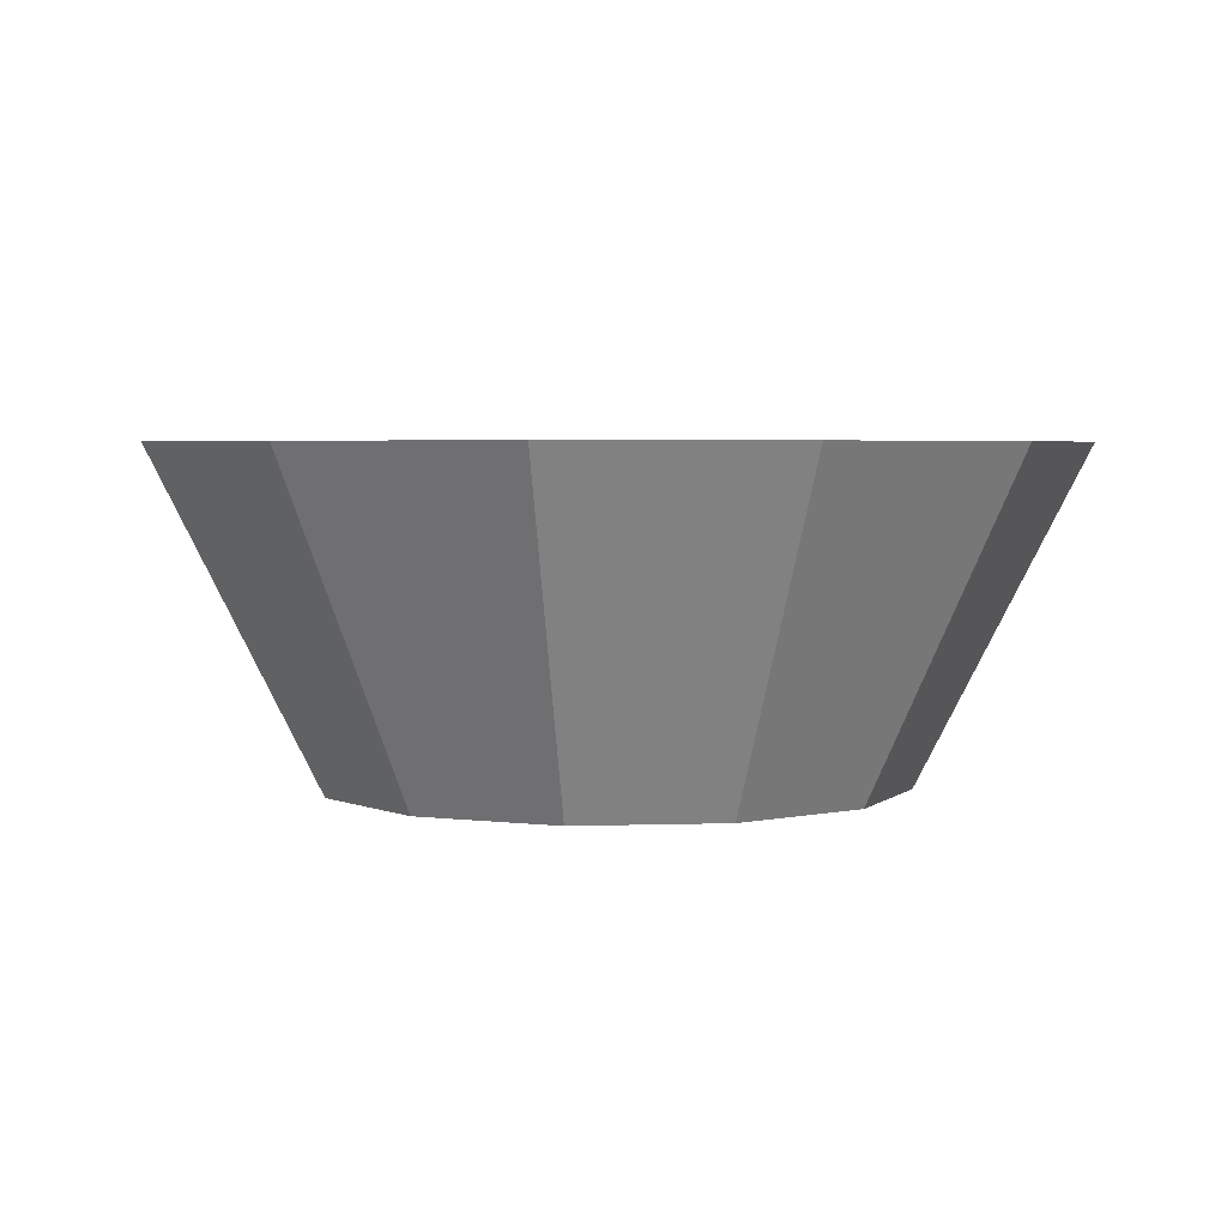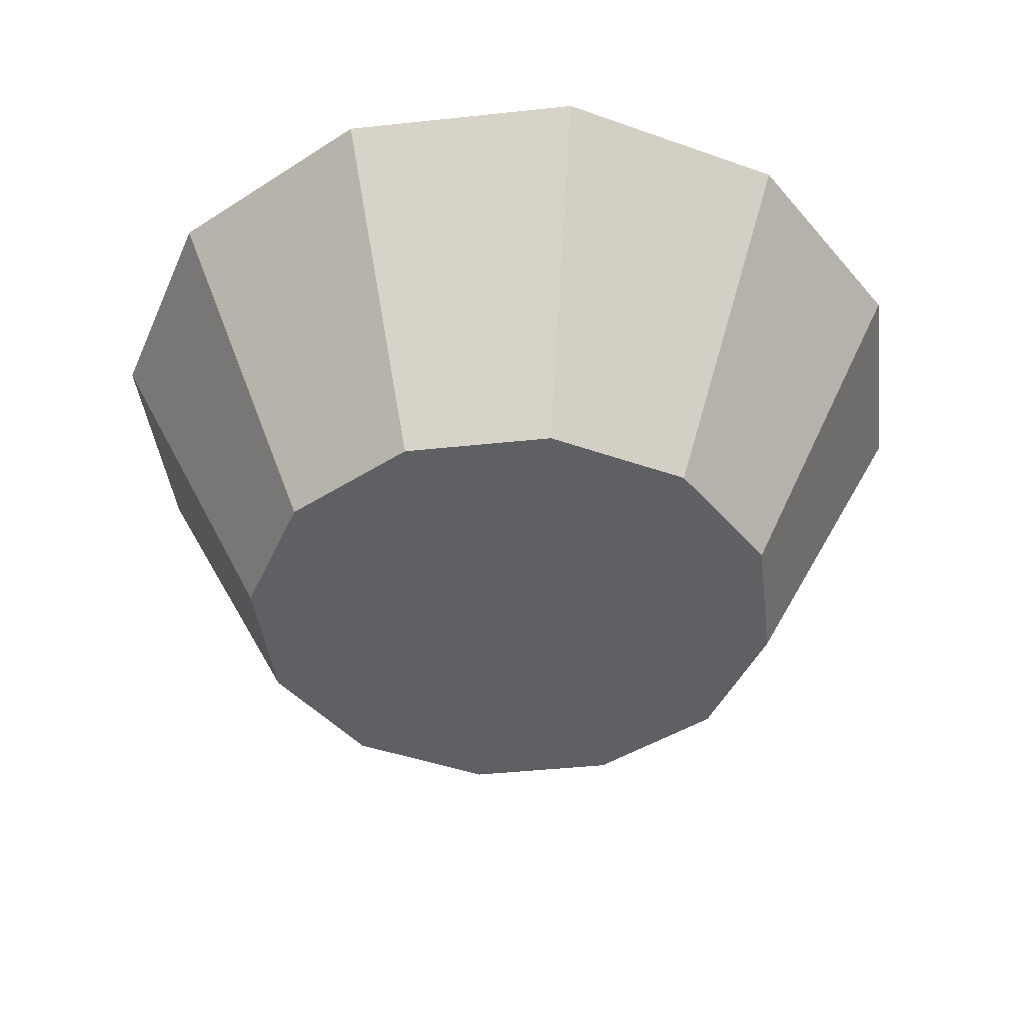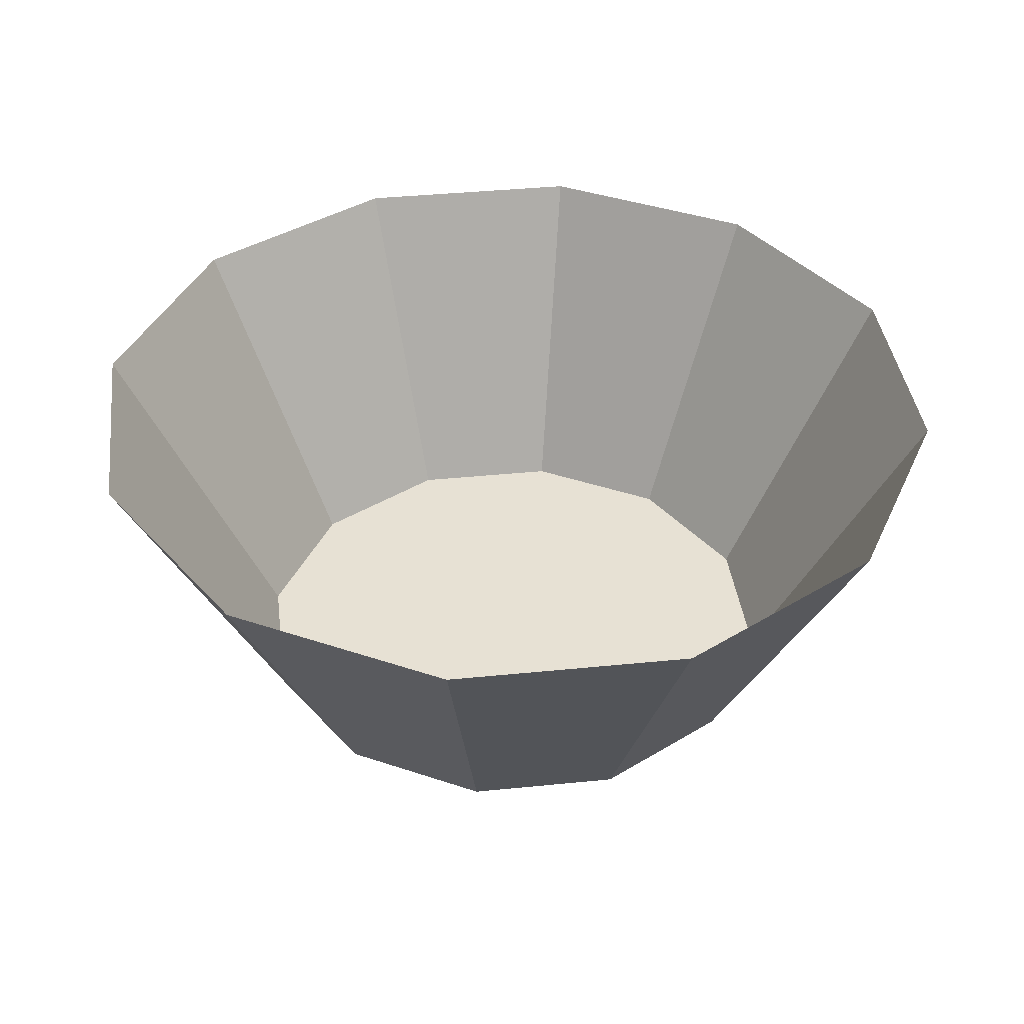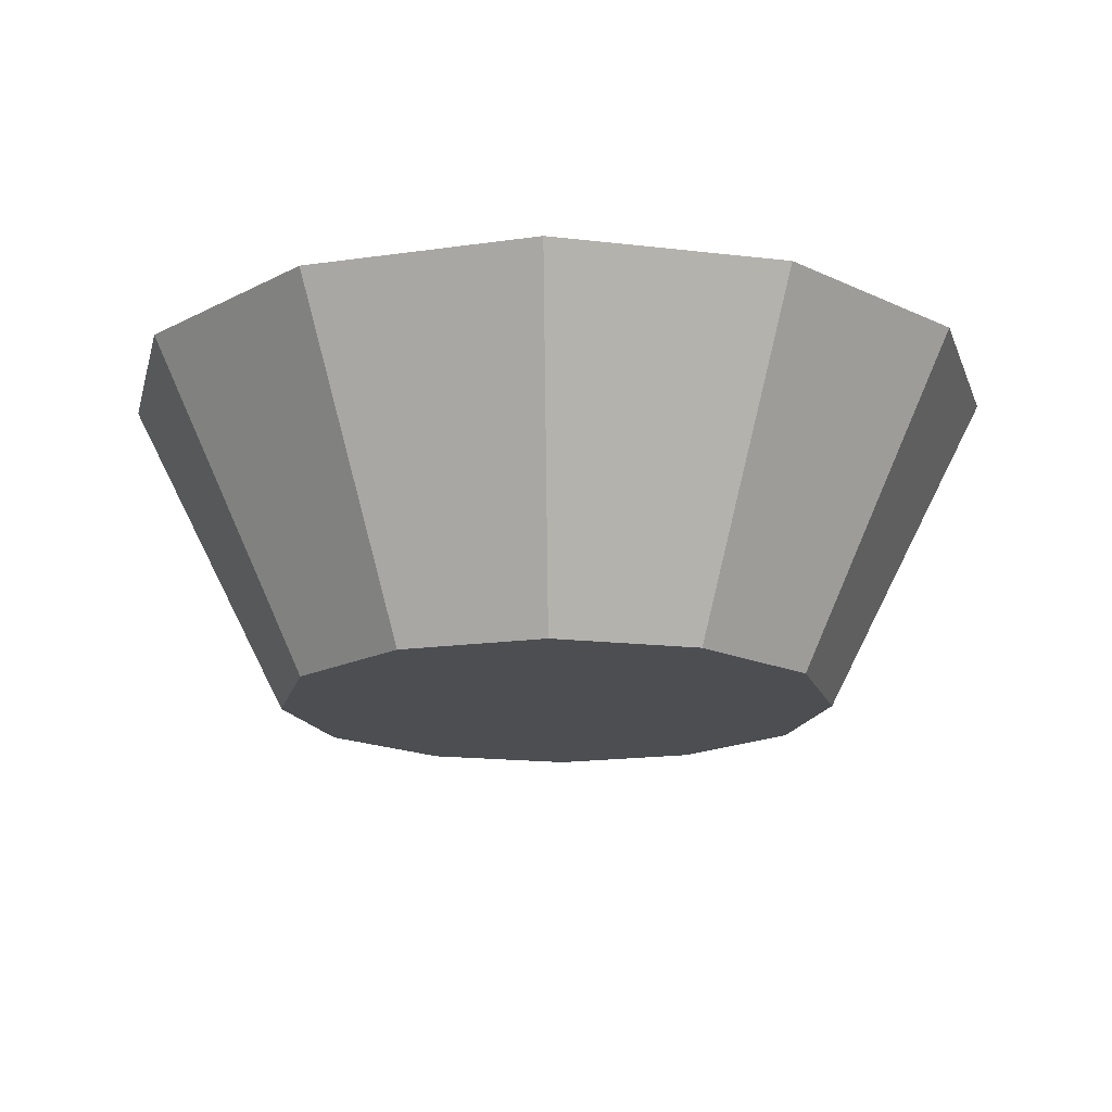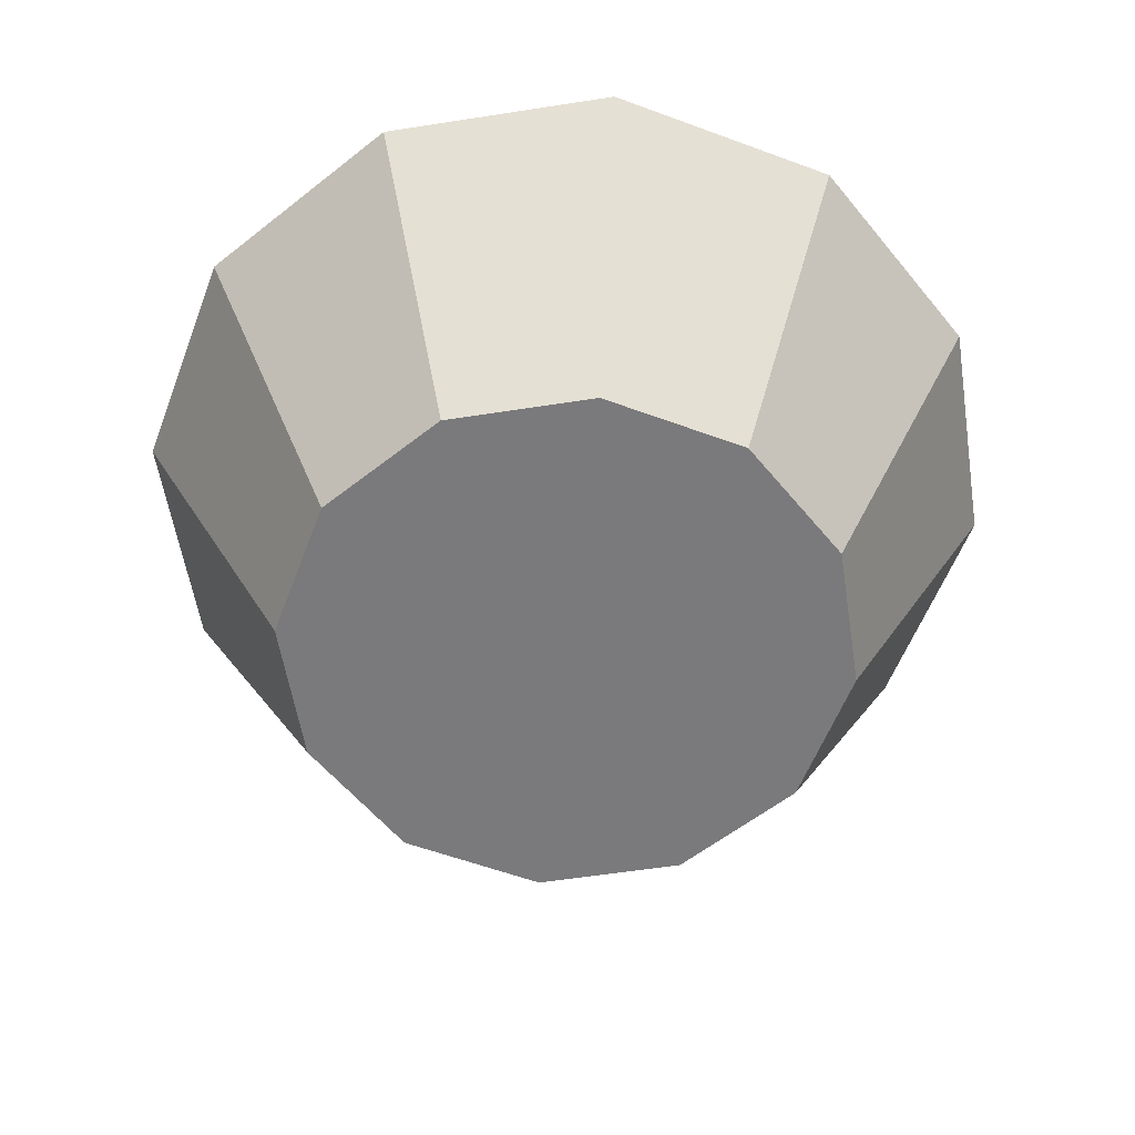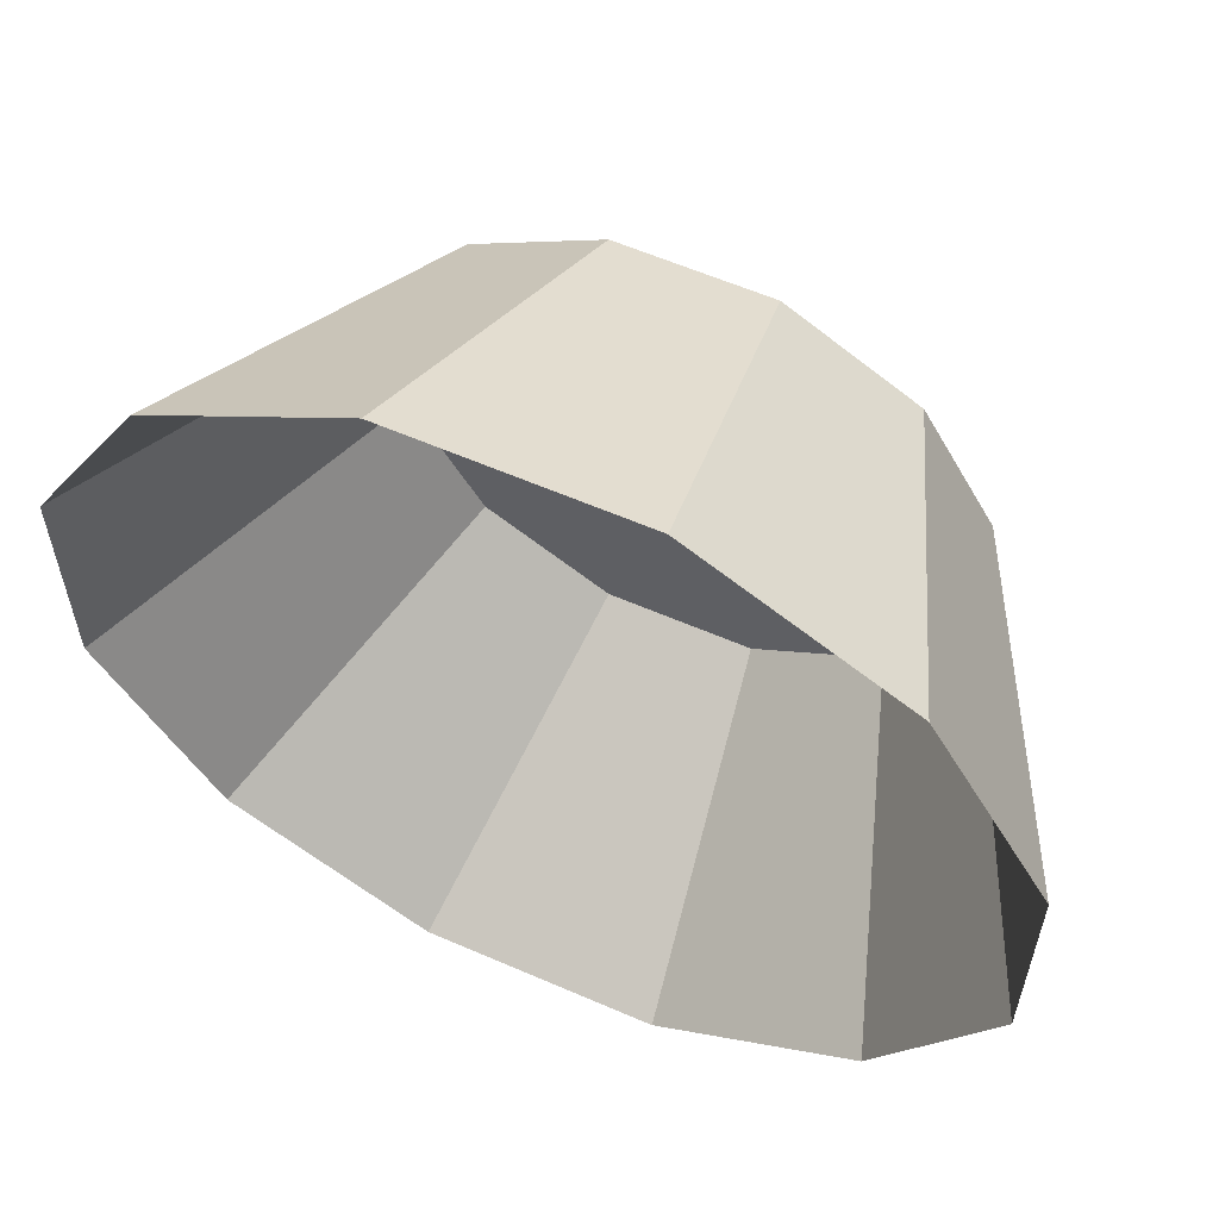
<metadata>
{"format":"obj","ext":"obj","renderer":"f3d","projection":"perspective","resolution":1024,"background":"white","views":[{"elev":3.6,"azim":-126.5,"up":"+Y"},{"elev":-43.1,"azim":37.2,"up":"+Y"},{"elev":39.4,"azim":22.8,"up":"+Y"},{"elev":-16.5,"azim":-43.6,"up":"+Y"},{"elev":-58.2,"azim":39.1,"up":"+Y"},{"elev":59.5,"azim":-155.9,"up":"+Z"}]}
</metadata>
<code>
v 1569 168.2 833
v 1576 168.2 831.1
v 1574 168.2 827.8
v 1576 168.2 834.8
v 1574 168.2 838.1
v 1571 168.2 840
v 1567 168.2 840
v 1564 168.2 838.1
v 1562 168.2 834.8
v 1562 168.2 831.1
v 1564 168.2 827.8
v 1567 168.2 826
v 1571 168.2 826
v 1580 176.5 830
v 1577 176.5 824.9
v 1580 176.5 835.9
v 1577 176.5 841.1
v 1572 176.5 844
v 1566 176.5 844
v 1561 176.5 841.1
v 1558 176.5 835.9
v 1558 176.5 830
v 1561 176.5 824.9
v 1566 176.5 821.9
v 1572 176.5 821.9
f 1 2 3
f 1 4 2
f 1 5 4
f 1 6 5
f 1 7 6
f 1 8 7
f 1 9 8
f 1 10 9
f 1 11 10
f 1 12 11
f 1 13 12
f 13 1 3
f 2 14 15
f 2 15 3
f 4 16 14
f 4 14 2
f 5 17 16
f 5 16 4
f 6 18 17
f 6 17 5
f 7 19 18
f 7 18 6
f 8 20 19
f 8 19 7
f 9 21 20
f 9 20 8
f 10 22 21
f 10 21 9
f 11 23 22
f 11 22 10
f 12 24 23
f 12 23 11
f 13 25 24
f 13 24 12
f 3 15 25
f 3 25 13
f 1 3 2
f 1 2 4
f 1 4 5
f 1 5 6
f 1 6 7
f 1 7 8
f 1 8 9
f 1 9 10
f 1 10 11
f 1 11 12
f 1 12 13
f 3 1 13
f 2 3 15
f 2 15 14
f 4 2 14
f 4 14 16
f 5 4 16
f 5 16 17
f 6 5 17
f 6 17 18
f 7 6 18
f 7 18 19
f 8 7 19
f 8 19 20
f 9 8 20
f 9 20 21
f 10 9 21
f 10 21 22
f 11 10 22
f 11 22 23
f 12 11 23
f 12 23 24
f 13 12 24
f 13 24 25
f 3 13 25
f 3 25 15

</code>
